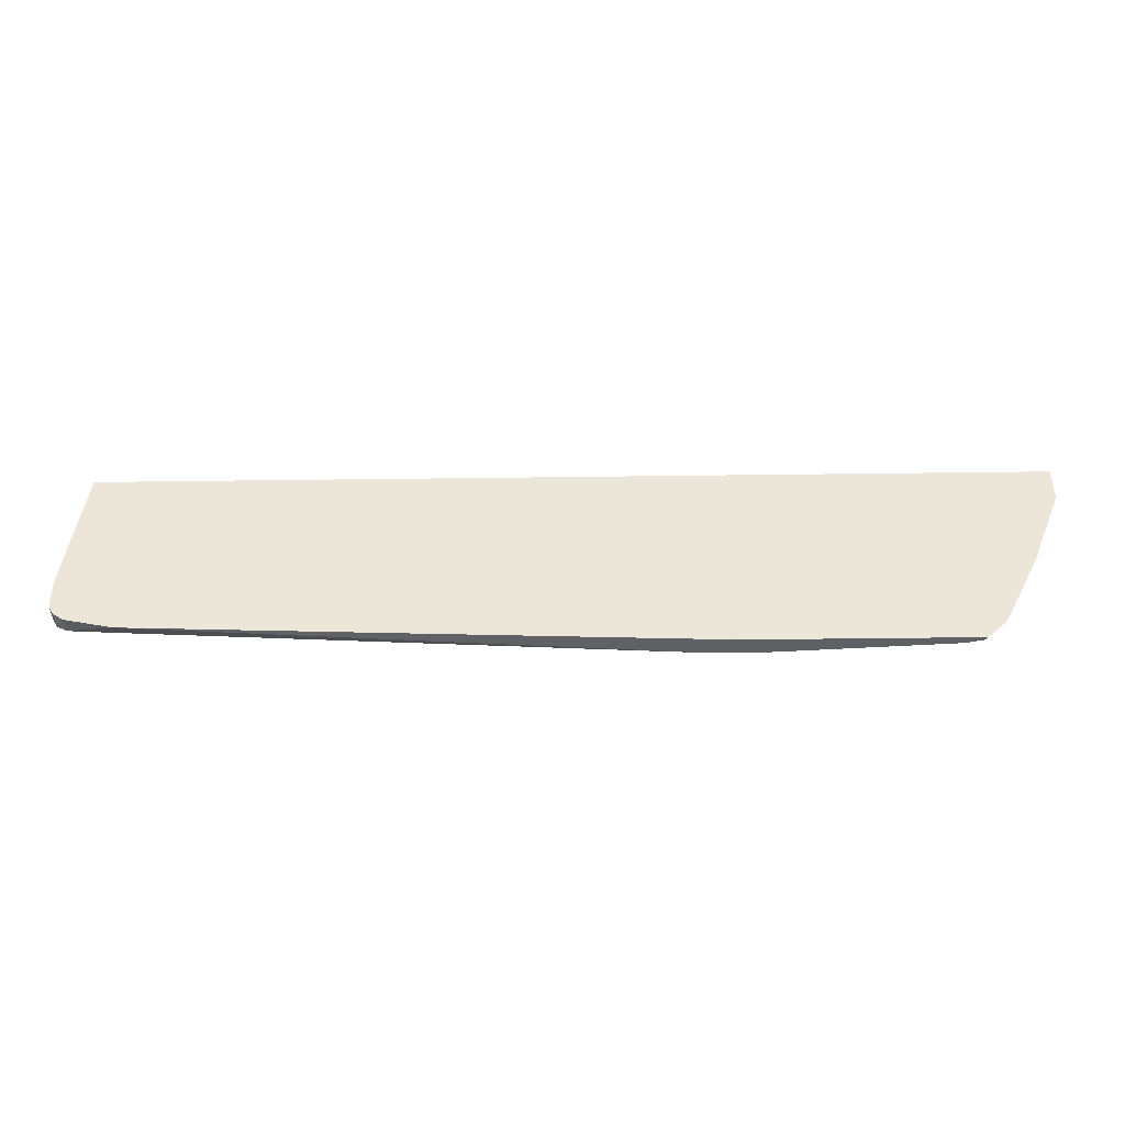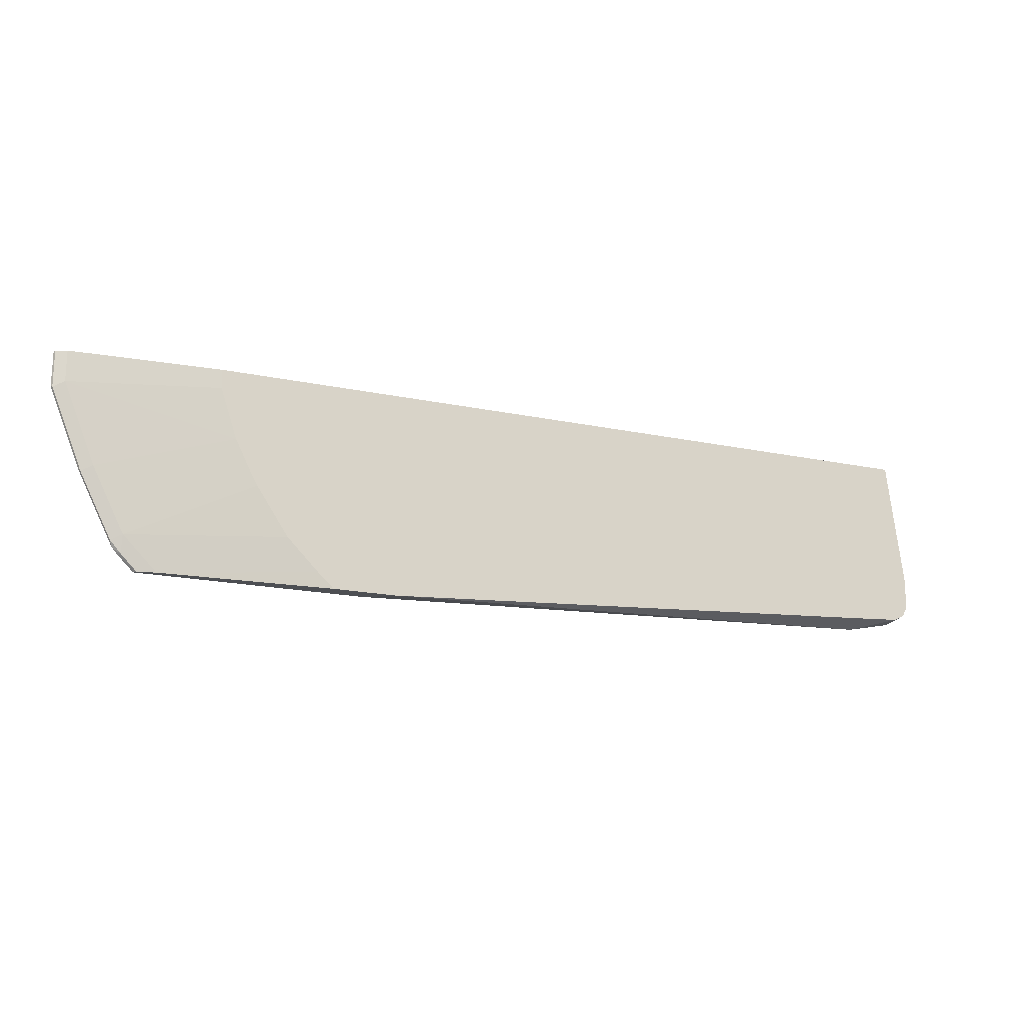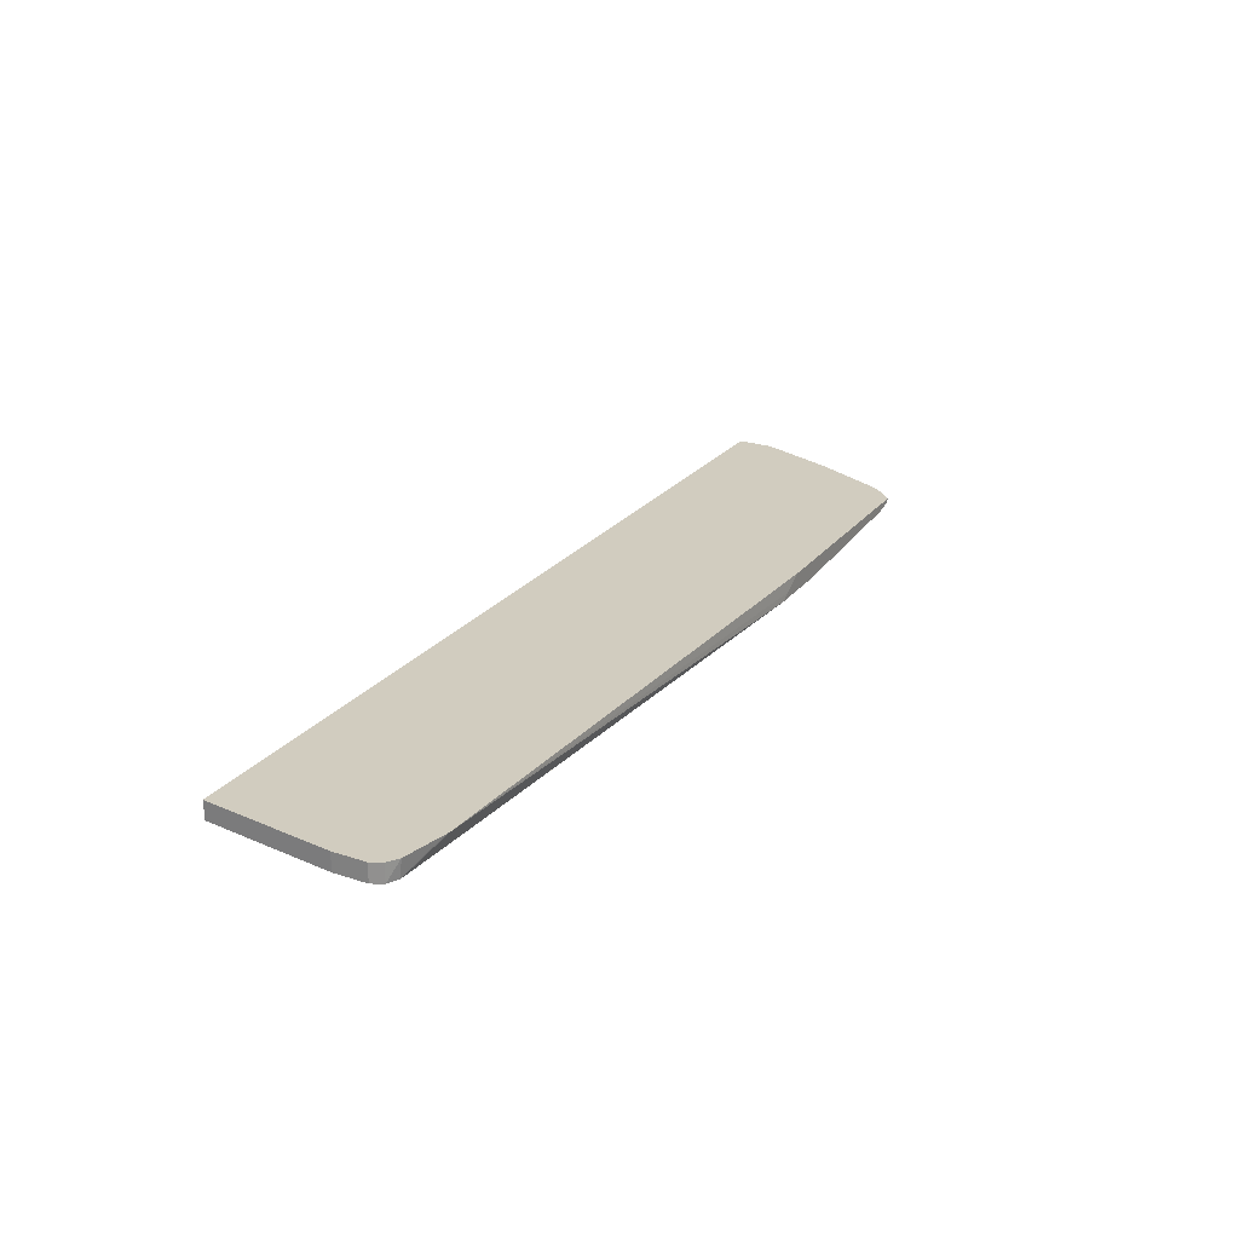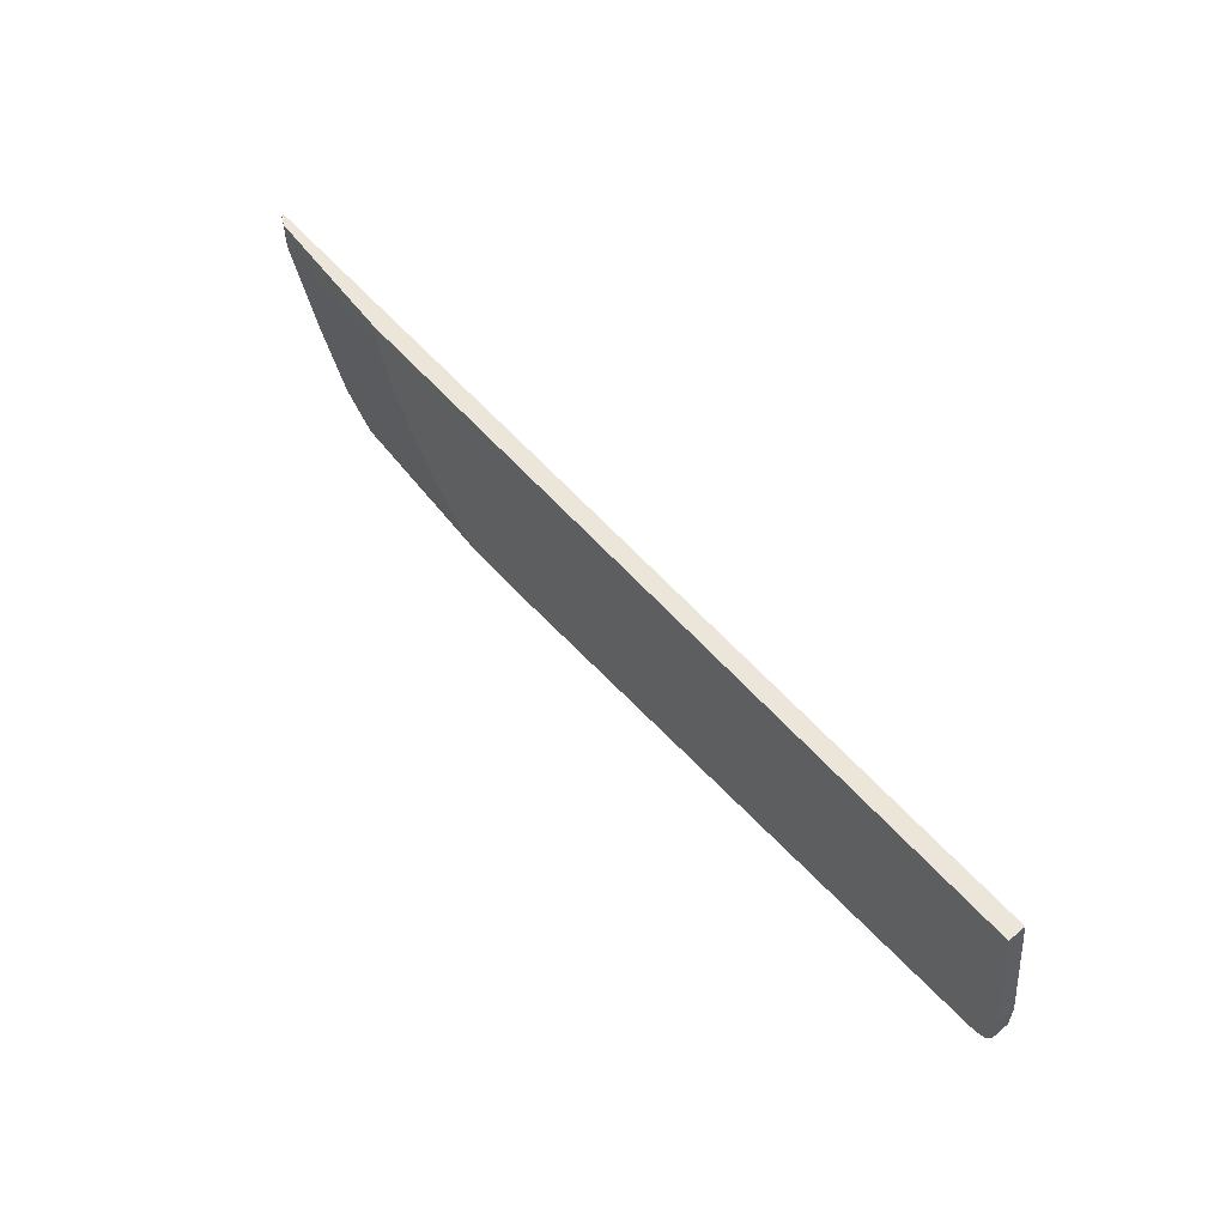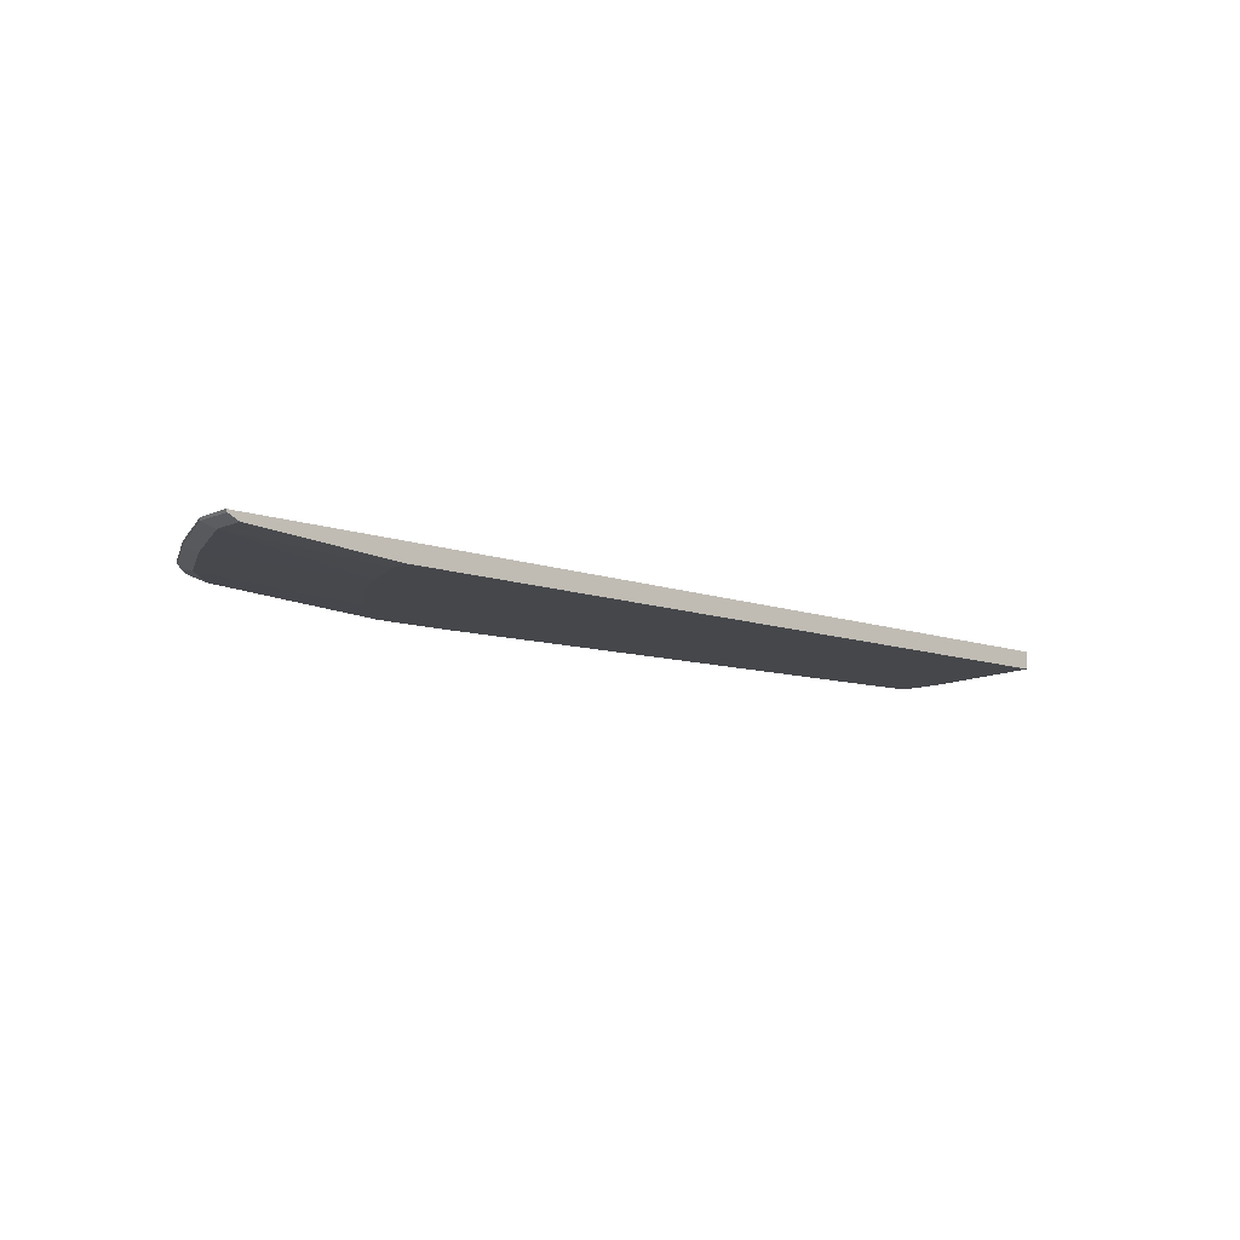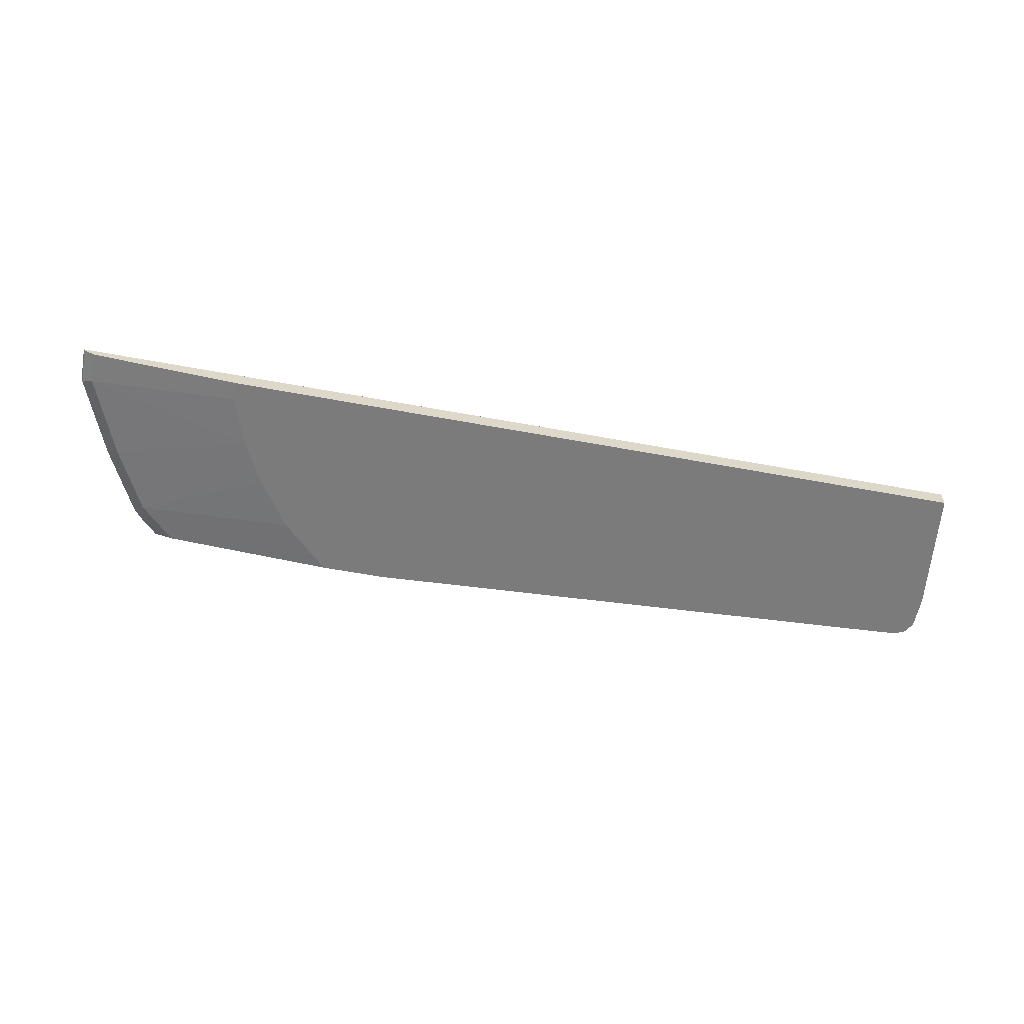
<metadata>
{"format":"obj","ext":"obj","renderer":"f3d","projection":"perspective","resolution":1024,"background":"white","views":[{"elev":-42.8,"azim":-179.1,"up":"+Z"},{"elev":-18.0,"azim":-22.7,"up":"+Z"},{"elev":24.0,"azim":118.6,"up":"+Y"},{"elev":57.5,"azim":49.4,"up":"+Z"},{"elev":-10.4,"azim":-41.8,"up":"+Y"},{"elev":-58.5,"azim":-10.9,"up":"+Y"}]}
</metadata>
<code>
v -0.4496 -0.05292 -0.5679
v -0.5305 -0.05292 -0.5679
v -0.4597 -0.04545 -0.5679
v 0.2222 -0.03077 -0.5401
v 0.2222 -0.03367 -0.5387
v 0.2222 -0.05292 -0.529
v -0.5507 -0.05292 -0.5492
v -0.7451 -0.0404 -0.5679
v -0.4882 -0.03077 -0.5679
v 0.2275 -0.03077 -0.5391
v 0.2828 -0.05292 -0.5252
v -0.5709 -0.05292 -0.529
v -0.7474 -0.0404 -0.5656
v -0.7474 -0.0399 -0.5679
v -0.7709 -0.03077 -0.5679
v 0.2828 -0.03077 -0.5274
v 0.2963 -0.05292 -0.5185
v -0.591 -0.05292 -0.5089
v -0.7877 -0.0404 -0.5252
v -0.7679 -0.03535 -0.5679
v -0.7898 -0.03077 -0.5492
v 0.2963 -0.03077 -0.5185
v 0.303 -0.05292 -0.505
v -0.6314 -0.05292 -0.4482
v -0.6403 -0.05292 -0.4322
v -0.8281 -0.0404 -0.4444
v -0.8214 -0.03367 -0.4915
v -0.8012 -0.03367 -0.5319
v -0.7877 -0.03535 -0.5479
v -0.7969 -0.03077 -0.541
v 0.303 -0.03077 -0.505
v 0.303 -0.05292 -0.4646
v -0.6605 -0.05292 -0.3918
v -0.8686 -0.0404 -0.3434
v -0.8416 -0.03367 -0.4511
v -0.8229 -0.03077 -0.4901
v -0.8027 -0.03077 -0.5305
v -0.7983 -0.03077 -0.5392
v 0.303 -0.03077 -0.4646
v 0.2828 -0.05292 -0.304
v -0.6617 -0.05292 -0.3887
v -0.8686 -0.0404 -0.304
v -0.882 -0.03367 -0.3502
v -0.6819 -0.05292 -0.3281
v -0.8431 -0.03077 -0.4497
v 0.2828 -0.03077 -0.304
v -0.6819 -0.05292 -0.304
v -0.882 -0.03367 -0.304
v -0.8832 -0.03144 -0.304
v -0.8835 -0.03077 -0.3487
v -0.8835 -0.03077 -0.304
f 19 28 29
f 19 29 20
f 20 29 21
f 26 43 35
f 23 31 39
f 23 39 32
f 26 34 43
f 13 19 14
f 21 29 30
f 19 27 28
f 18 24 19
f 19 26 35
f 19 33 26
f 19 25 33
f 19 24 25
f 17 31 23
f 17 22 31
f 16 22 17
f 15 20 21
f 14 19 20
f 26 33 34
f 19 35 27
f 27 35 45
f 34 41 44
f 27 36 37
f 12 19 13
f 49 51 50
f 43 50 45
f 43 49 50
f 43 48 49
f 40 42 47
f 40 48 42
f 40 49 48
f 40 51 49
f 40 46 51
f 27 45 36
f 35 43 45
f 34 44 47
f 34 48 43
f 34 42 48
f 33 41 34
f 32 46 40
f 32 39 46
f 28 30 29
f 28 38 30
f 28 37 38
f 27 37 28
f 34 47 42
f 12 18 19
f 1 25 24
f 10 16 11
f 1 18 12
f 1 24 18
f 1 33 25
f 1 41 33
f 1 44 41
f 1 47 44
f 1 40 47
f 1 32 40
f 1 23 32
f 1 17 23
f 1 11 17
f 1 6 11
f 1 5 6
f 1 4 5
f 1 3 4
f 1 9 3
f 1 15 9
f 1 20 15
f 11 16 17
f 1 8 14
f 1 2 8
f 1 12 7
f 1 7 2
f 1 14 20
f 3 9 4
f 2 7 8
f 8 13 14
f 7 12 13
f 5 11 6
f 4 16 10
f 4 22 16
f 4 31 22
f 4 39 31
f 4 46 39
f 4 51 46
f 4 50 51
f 7 13 8
f 4 36 45
f 4 45 50
f 4 11 5
f 4 9 15
f 4 15 21
f 4 10 11
f 4 30 38
f 4 38 37
f 4 37 36
f 4 21 30

</code>
